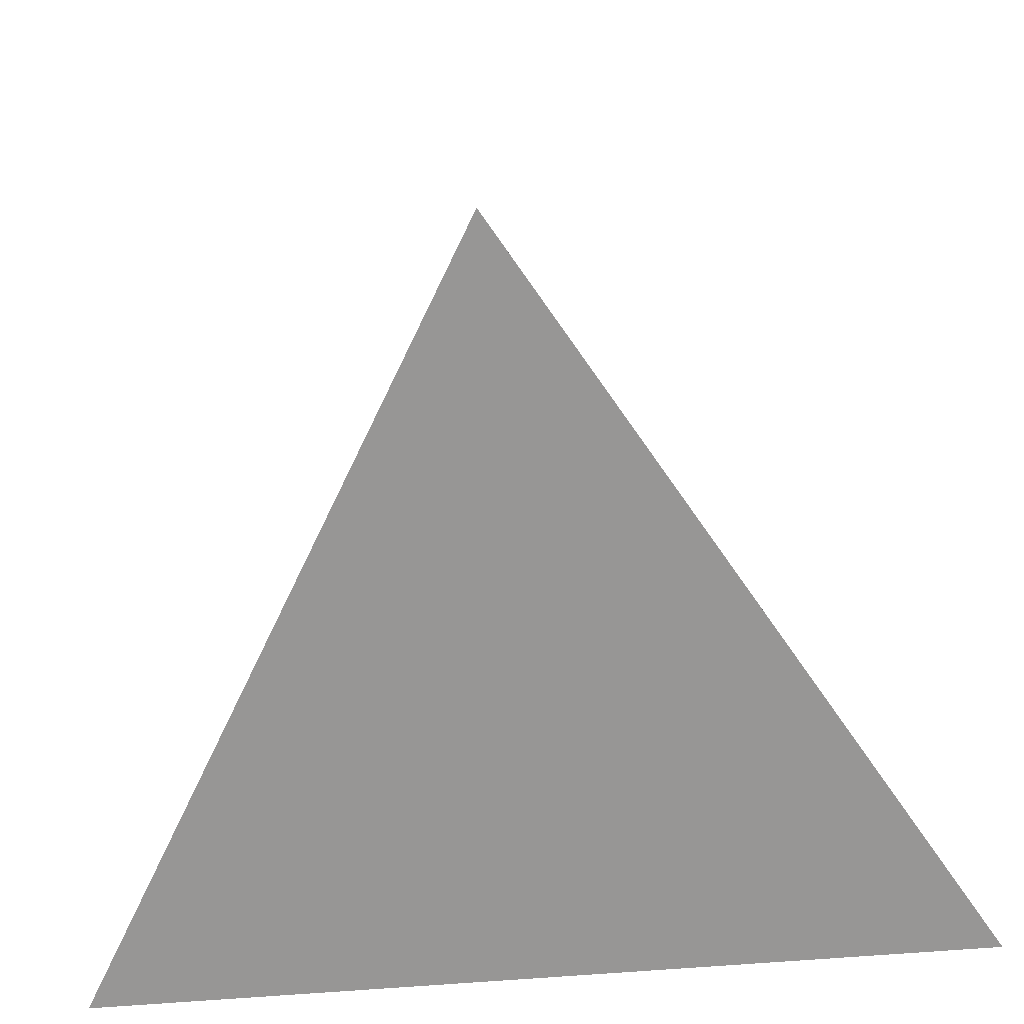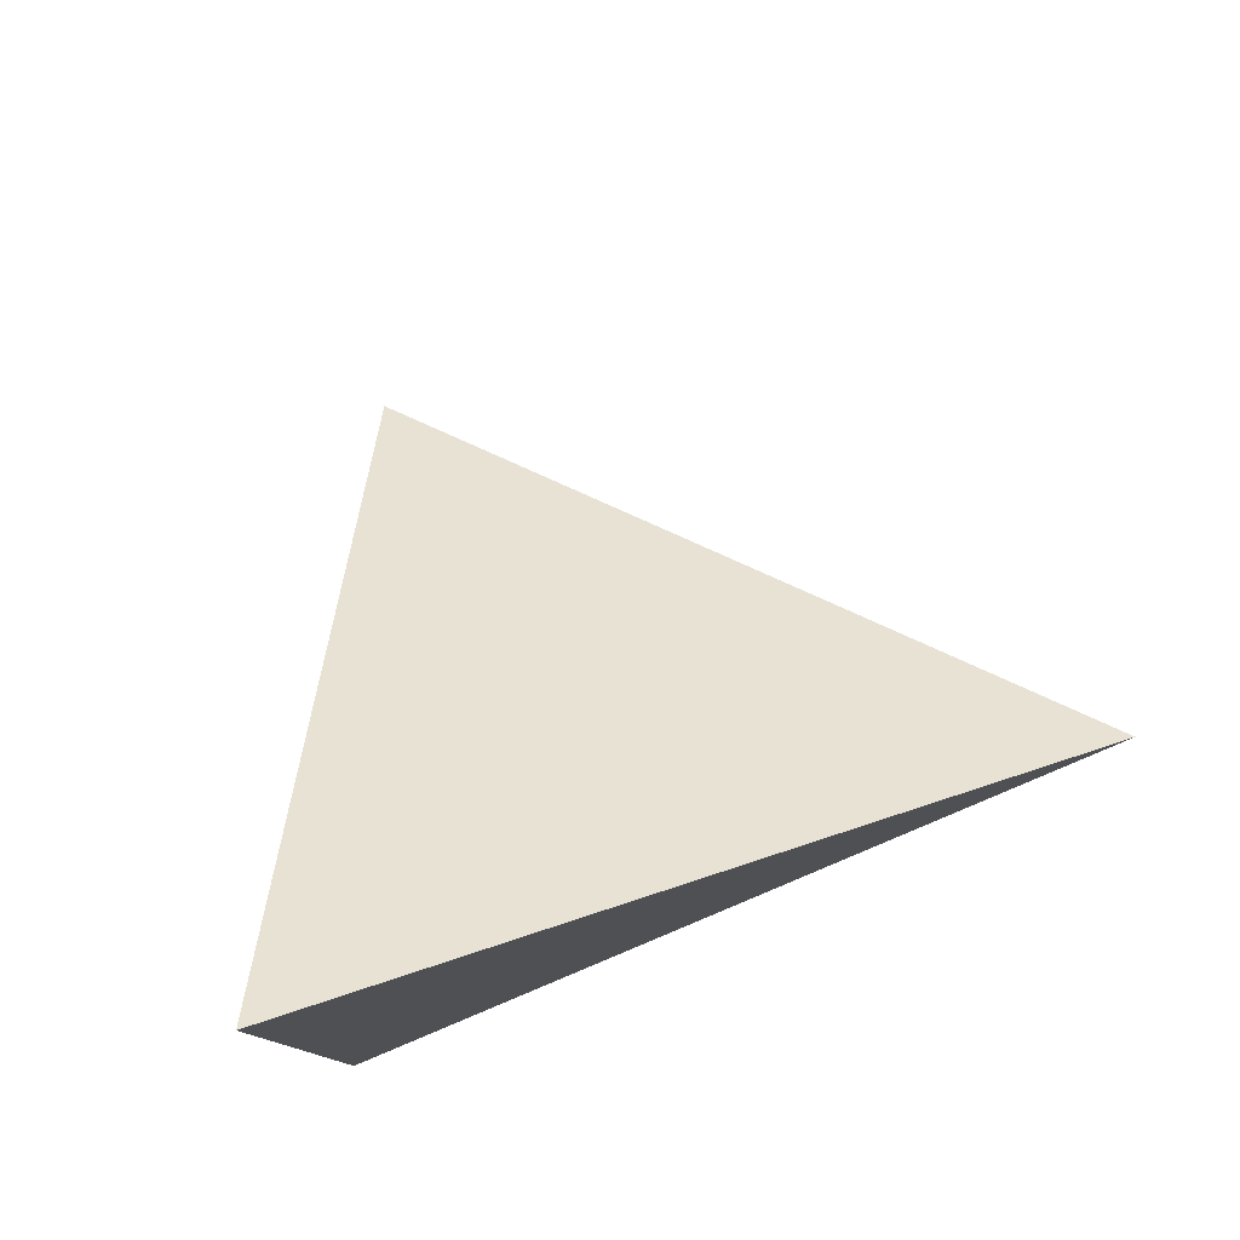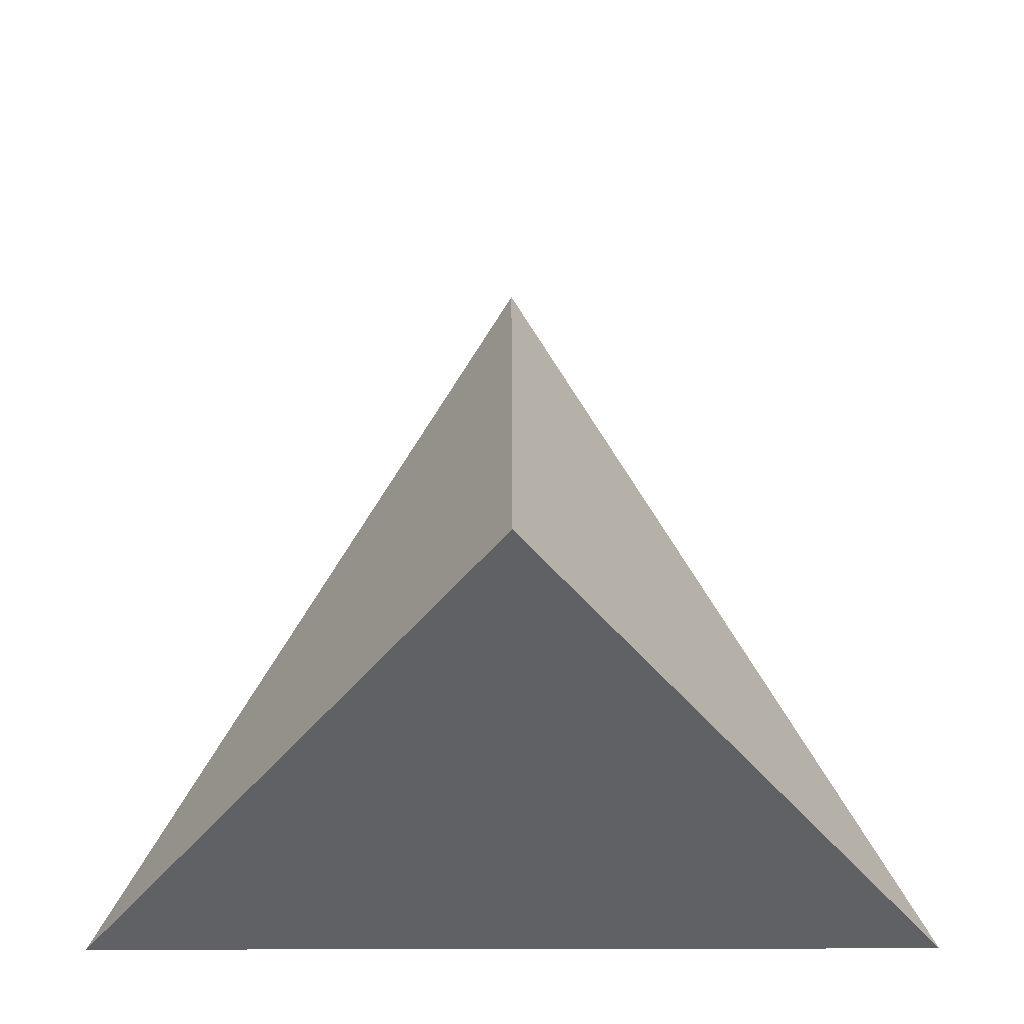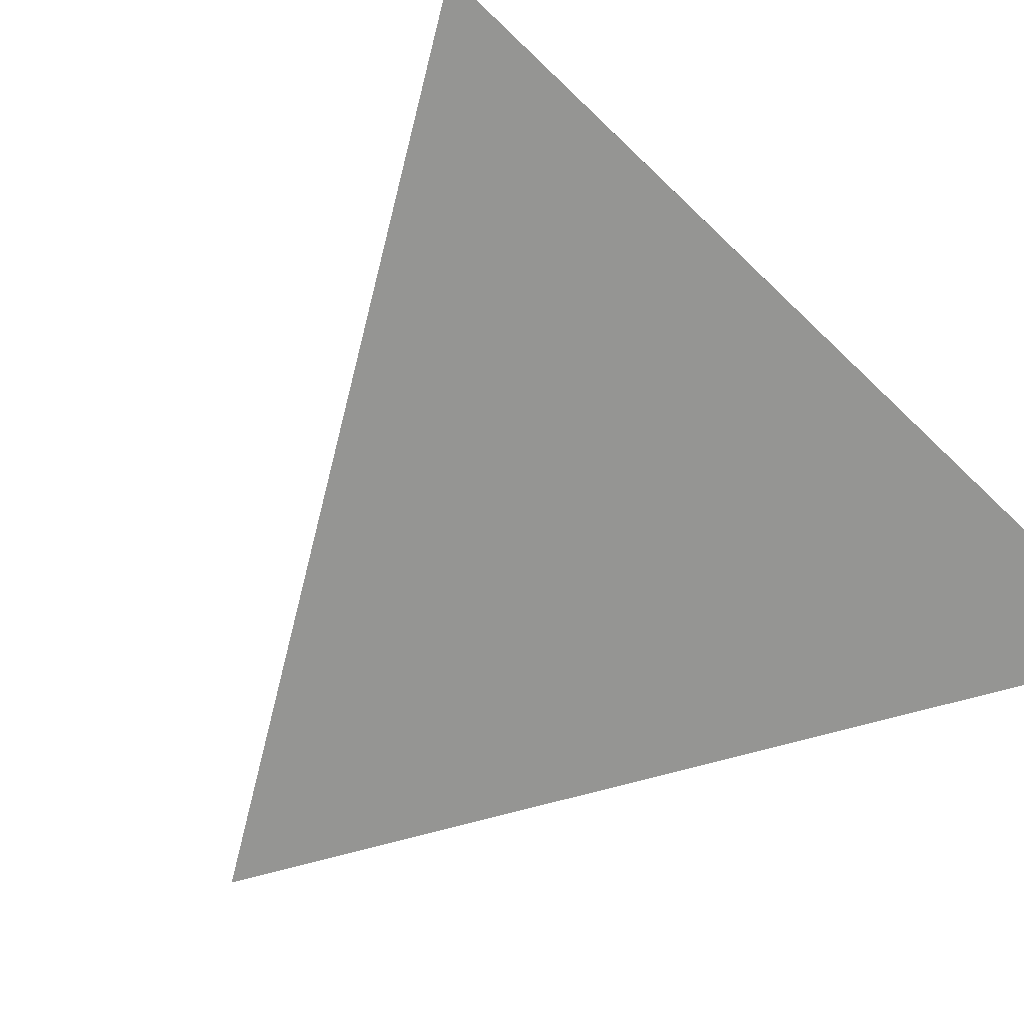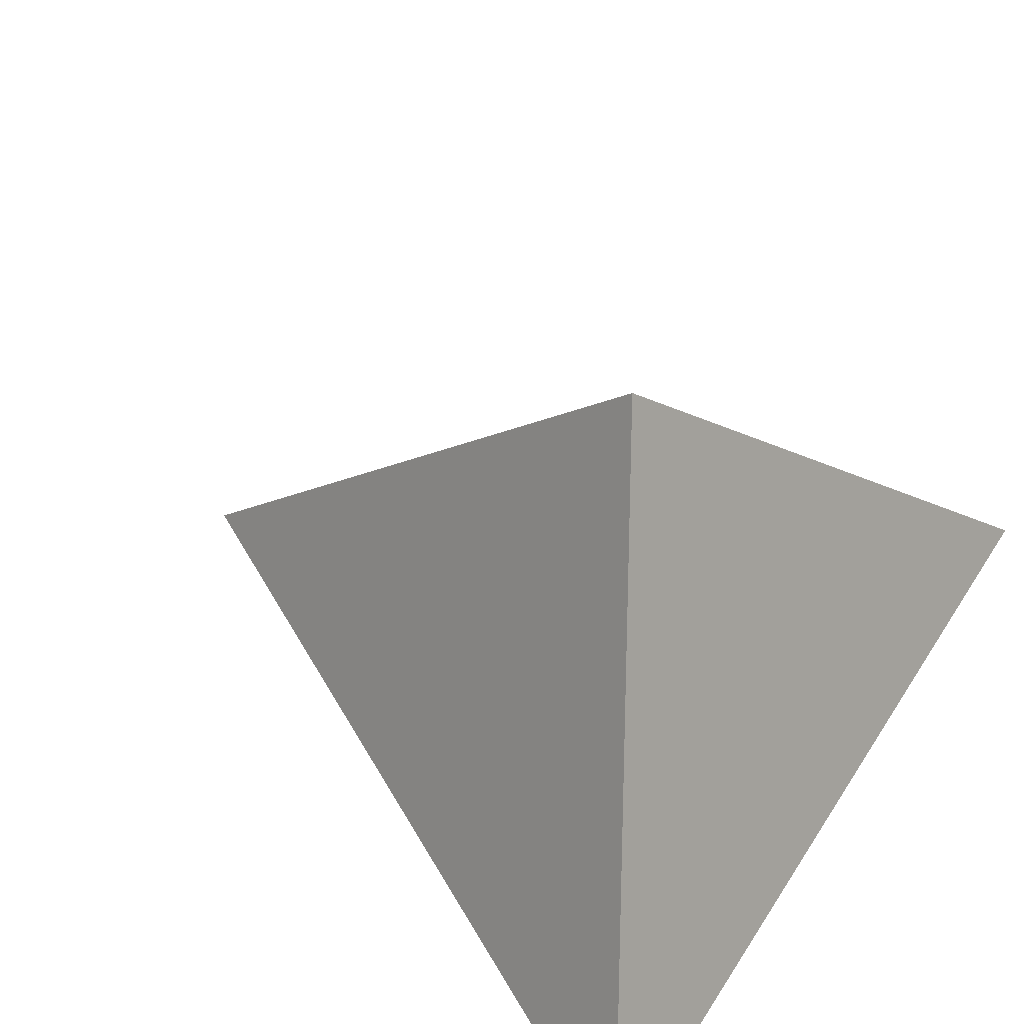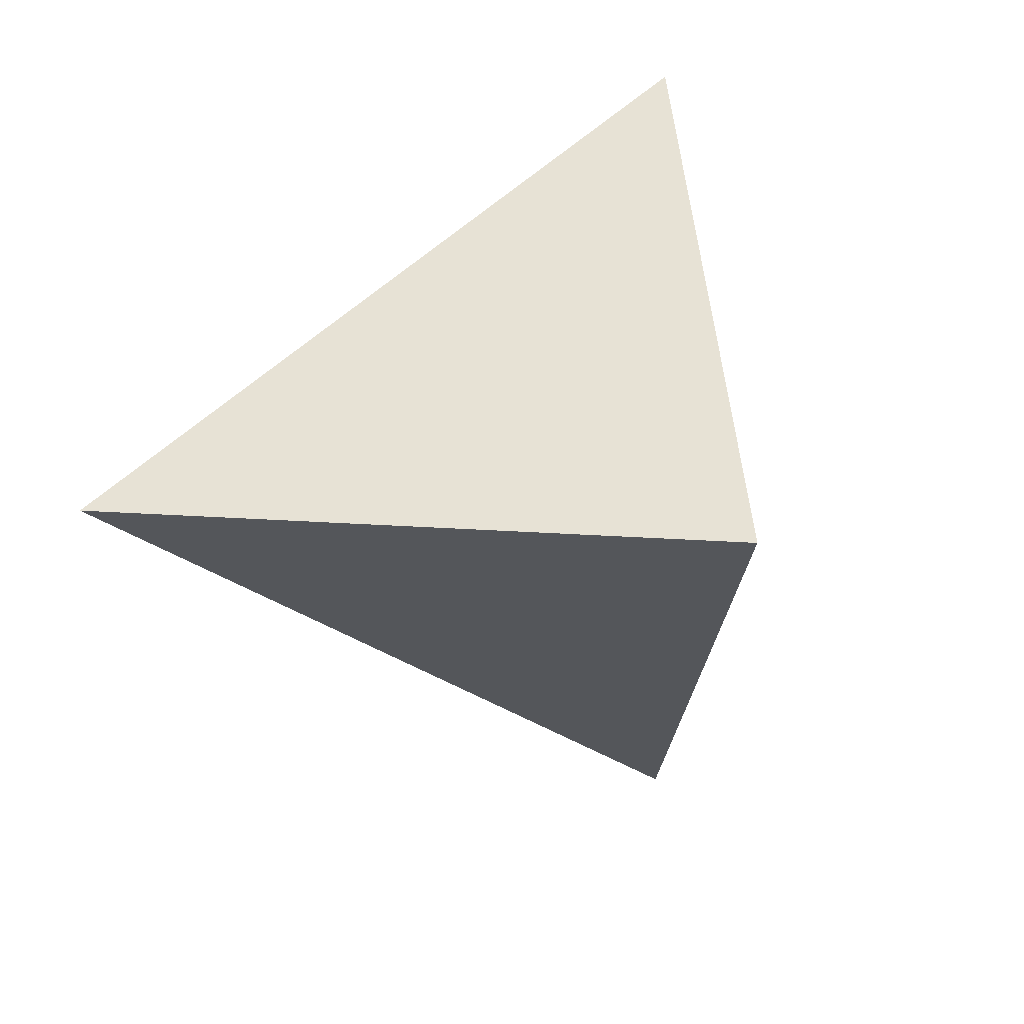
<metadata>
{"format":"obj","ext":"obj","renderer":"f3d","projection":"perspective","resolution":1024,"background":"white","views":[{"elev":-68.0,"azim":94.5,"up":"+Y"},{"elev":79.4,"azim":-20.7,"up":"+Z"},{"elev":66.5,"azim":-90.1,"up":"+Y"},{"elev":-67.3,"azim":-134.1,"up":"+Y"},{"elev":51.3,"azim":-148.6,"up":"+Y"},{"elev":12.3,"azim":147.2,"up":"+Z"}]}
</metadata>
<code>
g default
v -0.5 -0.5 -0.866
v -0.5 -0.5 0.866
v 1 -0.5 0
v 0 0.5 0
g pCone1
f 1 3 2
f 1 2 4
f 2 3 4
f 3 1 4

</code>
